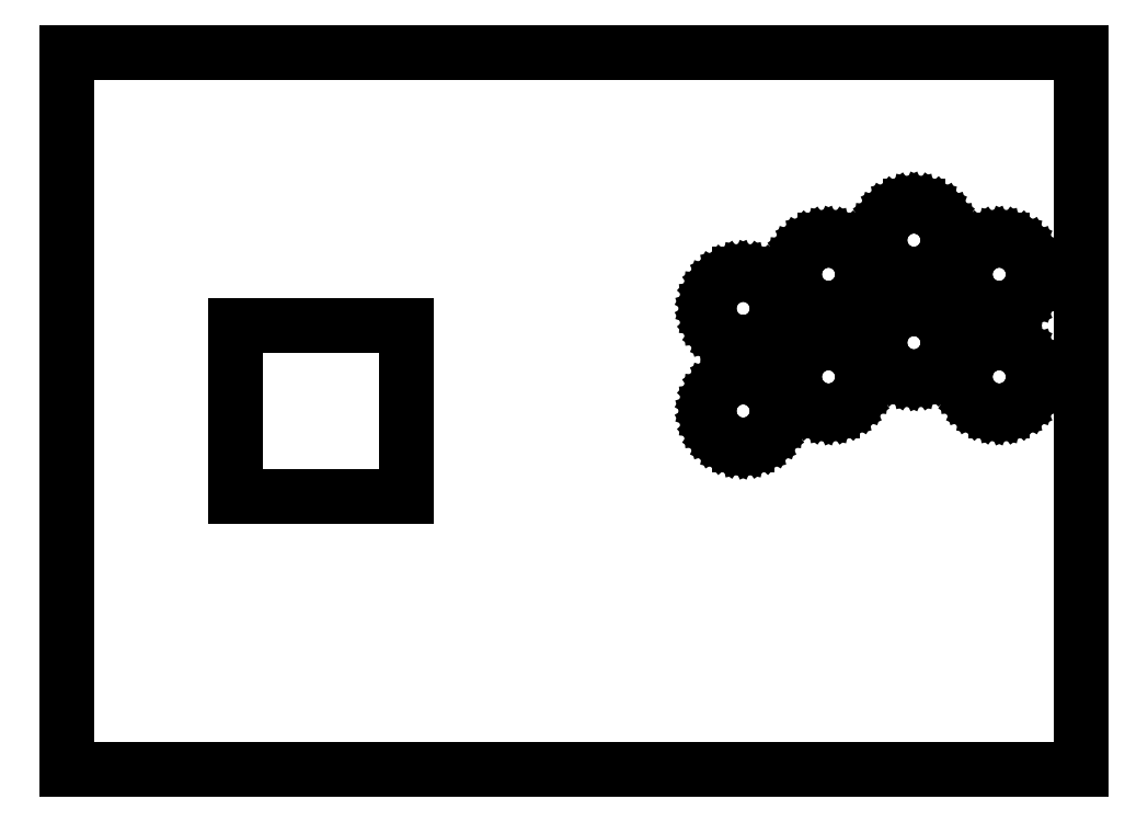
<metadata>
{"format":"dxf","ext":"dxf","renderer":"ezdxf+matplotlib","layout":"modelspace","background":"white","min_lineweight":24,"dpi":150}
</metadata>
<code>
0
SECTION
2
ENTITIES
0
LINE
8
0
10
297
20
210
11
0
21
210
0
LINE
8
0
10
0
20
210
11
0
21
0
0
LINE
8
0
10
0
20
0
11
297
21
0
0
LINE
8
0
10
297
20
0
11
297
21
210
0
LINE
8
0
10
247
20
145.1
11
244.9
21
145.5
0
LINE
8
0
10
244.9
20
145.5
11
243
21
146.3
0
LINE
8
0
10
243
20
146.3
11
241.3
21
147.6
0
LINE
8
0
10
241.3
20
147.6
11
239.9
21
149.1
0
LINE
8
0
10
239.9
20
149.1
11
238.9
21
150.9
0
LINE
8
0
10
238.9
20
150.9
11
238.2
21
152.9
0
LINE
8
0
10
238.2
20
152.9
11
238
21
155
0
LINE
8
0
10
238
20
155
11
238.2
21
157.1
0
LINE
8
0
10
238.2
20
157.1
11
238.9
21
159.1
0
LINE
8
0
10
238.9
20
159.1
11
239.9
21
160.9
0
LINE
8
0
10
239.9
20
160.9
11
241.3
21
162.4
0
LINE
8
0
10
241.3
20
162.4
11
243
21
163.7
0
LINE
8
0
10
243
20
163.7
11
244.9
21
164.5
0
LINE
8
0
10
244.9
20
164.5
11
247
21
164.9
0
LINE
8
0
10
247
20
164.9
11
249
21
164.9
0
LINE
8
0
10
249
20
164.9
11
251.1
21
164.5
0
LINE
8
0
10
251.1
20
164.5
11
253
21
163.7
0
LINE
8
0
10
253
20
163.7
11
254.7
21
162.4
0
LINE
8
0
10
254.7
20
162.4
11
256.1
21
160.9
0
LINE
8
0
10
256.1
20
160.9
11
257.1
21
159.1
0
LINE
8
0
10
257.1
20
159.1
11
257.8
21
157.1
0
LINE
8
0
10
257.8
20
157.1
11
258
21
155
0
LINE
8
0
10
258
20
155
11
257.8
21
152.9
0
LINE
8
0
10
257.8
20
152.9
11
257.1
21
150.9
0
LINE
8
0
10
257.1
20
150.9
11
256.1
21
149.1
0
LINE
8
0
10
256.1
20
149.1
11
254.7
21
147.6
0
LINE
8
0
10
254.7
20
147.6
11
253
21
146.3
0
LINE
8
0
10
253
20
146.3
11
251.1
21
145.5
0
LINE
8
0
10
251.1
20
145.5
11
249
21
145.1
0
LINE
8
0
10
249
20
145.1
11
247
21
145.1
0
LINE
8
0
10
222
20
135.1
11
219.9
21
135.5
0
LINE
8
0
10
219.9
20
135.5
11
218
21
136.3
0
LINE
8
0
10
218
20
136.3
11
216.3
21
137.6
0
LINE
8
0
10
216.3
20
137.6
11
214.9
21
139.1
0
LINE
8
0
10
214.9
20
139.1
11
213.9
21
140.9
0
LINE
8
0
10
213.9
20
140.9
11
213.2
21
142.9
0
LINE
8
0
10
213.2
20
142.9
11
213
21
145
0
LINE
8
0
10
213
20
145
11
213.2
21
147.1
0
LINE
8
0
10
213.2
20
147.1
11
213.9
21
149.1
0
LINE
8
0
10
213.9
20
149.1
11
214.9
21
150.9
0
LINE
8
0
10
214.9
20
150.9
11
216.3
21
152.4
0
LINE
8
0
10
216.3
20
152.4
11
218
21
153.7
0
LINE
8
0
10
218
20
153.7
11
219.9
21
154.5
0
LINE
8
0
10
219.9
20
154.5
11
222
21
154.9
0
LINE
8
0
10
222
20
154.9
11
224
21
154.9
0
LINE
8
0
10
224
20
154.9
11
226.1
21
154.5
0
LINE
8
0
10
226.1
20
154.5
11
228
21
153.7
0
LINE
8
0
10
228
20
153.7
11
229.7
21
152.4
0
LINE
8
0
10
229.7
20
152.4
11
231.1
21
150.9
0
LINE
8
0
10
231.1
20
150.9
11
232.1
21
149.1
0
LINE
8
0
10
232.1
20
149.1
11
232.8
21
147.1
0
LINE
8
0
10
232.8
20
147.1
11
233
21
145
0
LINE
8
0
10
233
20
145
11
232.8
21
142.9
0
LINE
8
0
10
232.8
20
142.9
11
232.1
21
140.9
0
LINE
8
0
10
232.1
20
140.9
11
231.1
21
139.1
0
LINE
8
0
10
231.1
20
139.1
11
229.7
21
137.6
0
LINE
8
0
10
229.7
20
137.6
11
228
21
136.3
0
LINE
8
0
10
228
20
136.3
11
226.1
21
135.5
0
LINE
8
0
10
226.1
20
135.5
11
224
21
135.1
0
LINE
8
0
10
224
20
135.1
11
222
21
135.1
0
LINE
8
0
10
272
20
135.1
11
269.9
21
135.5
0
LINE
8
0
10
269.9
20
135.5
11
268
21
136.3
0
LINE
8
0
10
268
20
136.3
11
266.3
21
137.6
0
LINE
8
0
10
266.3
20
137.6
11
264.9
21
139.1
0
LINE
8
0
10
264.9
20
139.1
11
263.9
21
140.9
0
LINE
8
0
10
263.9
20
140.9
11
263.2
21
142.9
0
LINE
8
0
10
263.2
20
142.9
11
263
21
145
0
LINE
8
0
10
263
20
145
11
263.2
21
147.1
0
LINE
8
0
10
263.2
20
147.1
11
263.9
21
149.1
0
LINE
8
0
10
263.9
20
149.1
11
264.9
21
150.9
0
LINE
8
0
10
264.9
20
150.9
11
266.3
21
152.4
0
LINE
8
0
10
266.3
20
152.4
11
268
21
153.7
0
LINE
8
0
10
268
20
153.7
11
269.9
21
154.5
0
LINE
8
0
10
269.9
20
154.5
11
272
21
154.9
0
LINE
8
0
10
272
20
154.9
11
274
21
154.9
0
LINE
8
0
10
274
20
154.9
11
276.1
21
154.5
0
LINE
8
0
10
276.1
20
154.5
11
278
21
153.7
0
LINE
8
0
10
278
20
153.7
11
279.7
21
152.4
0
LINE
8
0
10
279.7
20
152.4
11
281.1
21
150.9
0
LINE
8
0
10
281.1
20
150.9
11
282.1
21
149.1
0
LINE
8
0
10
282.1
20
149.1
11
282.8
21
147.1
0
LINE
8
0
10
282.8
20
147.1
11
283
21
145
0
LINE
8
0
10
283
20
145
11
282.8
21
142.9
0
LINE
8
0
10
282.8
20
142.9
11
282.1
21
140.9
0
LINE
8
0
10
282.1
20
140.9
11
281.1
21
139.1
0
LINE
8
0
10
281.1
20
139.1
11
279.7
21
137.6
0
LINE
8
0
10
279.7
20
137.6
11
278
21
136.3
0
LINE
8
0
10
278
20
136.3
11
276.1
21
135.5
0
LINE
8
0
10
276.1
20
135.5
11
274
21
135.1
0
LINE
8
0
10
274
20
135.1
11
272
21
135.1
0
LINE
8
0
10
197
20
125.1
11
194.9
21
125.5
0
LINE
8
0
10
194.9
20
125.5
11
193
21
126.3
0
LINE
8
0
10
193
20
126.3
11
191.3
21
127.6
0
LINE
8
0
10
191.3
20
127.6
11
189.9
21
129.1
0
LINE
8
0
10
189.9
20
129.1
11
188.9
21
130.9
0
LINE
8
0
10
188.9
20
130.9
11
188.2
21
132.9
0
LINE
8
0
10
188.2
20
132.9
11
188
21
135
0
LINE
8
0
10
188
20
135
11
188.2
21
137.1
0
LINE
8
0
10
188.2
20
137.1
11
188.9
21
139.1
0
LINE
8
0
10
188.9
20
139.1
11
189.9
21
140.9
0
LINE
8
0
10
189.9
20
140.9
11
191.3
21
142.4
0
LINE
8
0
10
191.3
20
142.4
11
193
21
143.7
0
LINE
8
0
10
193
20
143.7
11
194.9
21
144.5
0
LINE
8
0
10
194.9
20
144.5
11
197
21
144.9
0
LINE
8
0
10
197
20
144.9
11
199
21
144.9
0
LINE
8
0
10
199
20
144.9
11
201.1
21
144.5
0
LINE
8
0
10
201.1
20
144.5
11
203
21
143.7
0
LINE
8
0
10
203
20
143.7
11
204.7
21
142.4
0
LINE
8
0
10
204.7
20
142.4
11
206.1
21
140.9
0
LINE
8
0
10
206.1
20
140.9
11
207.1
21
139.1
0
LINE
8
0
10
207.1
20
139.1
11
207.8
21
137.1
0
LINE
8
0
10
207.8
20
137.1
11
208
21
135
0
LINE
8
0
10
208
20
135
11
207.8
21
132.9
0
LINE
8
0
10
207.8
20
132.9
11
207.1
21
130.9
0
LINE
8
0
10
207.1
20
130.9
11
206.1
21
129.1
0
LINE
8
0
10
206.1
20
129.1
11
204.7
21
127.6
0
LINE
8
0
10
204.7
20
127.6
11
203
21
126.3
0
LINE
8
0
10
203
20
126.3
11
201.1
21
125.5
0
LINE
8
0
10
201.1
20
125.5
11
199
21
125.1
0
LINE
8
0
10
199
20
125.1
11
197
21
125.1
0
LINE
8
0
10
247
20
115.1
11
244.9
21
115.5
0
LINE
8
0
10
244.9
20
115.5
11
243
21
116.3
0
LINE
8
0
10
243
20
116.3
11
241.3
21
117.6
0
LINE
8
0
10
241.3
20
117.6
11
239.9
21
119.1
0
LINE
8
0
10
239.9
20
119.1
11
238.9
21
120.9
0
LINE
8
0
10
238.9
20
120.9
11
238.2
21
122.9
0
LINE
8
0
10
238.2
20
122.9
11
238
21
125
0
LINE
8
0
10
238
20
125
11
238.2
21
127.1
0
LINE
8
0
10
238.2
20
127.1
11
238.9
21
129.1
0
LINE
8
0
10
238.9
20
129.1
11
239.9
21
130.9
0
LINE
8
0
10
239.9
20
130.9
11
241.3
21
132.4
0
LINE
8
0
10
241.3
20
132.4
11
243
21
133.7
0
LINE
8
0
10
243
20
133.7
11
244.9
21
134.5
0
LINE
8
0
10
244.9
20
134.5
11
247
21
134.9
0
LINE
8
0
10
247
20
134.9
11
249
21
134.9
0
LINE
8
0
10
249
20
134.9
11
251.1
21
134.5
0
LINE
8
0
10
251.1
20
134.5
11
253
21
133.7
0
LINE
8
0
10
253
20
133.7
11
254.7
21
132.4
0
LINE
8
0
10
254.7
20
132.4
11
256.1
21
130.9
0
LINE
8
0
10
256.1
20
130.9
11
257.1
21
129.1
0
LINE
8
0
10
257.1
20
129.1
11
257.8
21
127.1
0
LINE
8
0
10
257.8
20
127.1
11
258
21
125
0
LINE
8
0
10
258
20
125
11
257.8
21
122.9
0
LINE
8
0
10
257.8
20
122.9
11
257.1
21
120.9
0
LINE
8
0
10
257.1
20
120.9
11
256.1
21
119.1
0
LINE
8
0
10
256.1
20
119.1
11
254.7
21
117.6
0
LINE
8
0
10
254.7
20
117.6
11
253
21
116.3
0
LINE
8
0
10
253
20
116.3
11
251.1
21
115.5
0
LINE
8
0
10
251.1
20
115.5
11
249
21
115.1
0
LINE
8
0
10
249
20
115.1
11
247
21
115.1
0
LINE
8
0
10
49.25
20
80
11
49.25
21
130
0
LINE
8
0
10
49.25
20
130
11
99.25
21
130
0
LINE
8
0
10
99.25
20
130
11
99.25
21
80
0
LINE
8
0
10
99.25
20
80
11
49.25
21
80
0
LINE
8
0
10
222
20
105.1
11
219.9
21
105.5
0
LINE
8
0
10
219.9
20
105.5
11
218
21
106.3
0
LINE
8
0
10
218
20
106.3
11
216.3
21
107.6
0
LINE
8
0
10
216.3
20
107.6
11
214.9
21
109.1
0
LINE
8
0
10
214.9
20
109.1
11
213.9
21
110.9
0
LINE
8
0
10
213.9
20
110.9
11
213.2
21
112.9
0
LINE
8
0
10
213.2
20
112.9
11
213
21
115
0
LINE
8
0
10
213
20
115
11
213.2
21
117.1
0
LINE
8
0
10
213.2
20
117.1
11
213.9
21
119.1
0
LINE
8
0
10
213.9
20
119.1
11
214.9
21
120.9
0
LINE
8
0
10
214.9
20
120.9
11
216.3
21
122.4
0
LINE
8
0
10
216.3
20
122.4
11
218
21
123.7
0
LINE
8
0
10
218
20
123.7
11
219.9
21
124.5
0
LINE
8
0
10
219.9
20
124.5
11
222
21
124.9
0
LINE
8
0
10
222
20
124.9
11
224
21
124.9
0
LINE
8
0
10
224
20
124.9
11
226.1
21
124.5
0
LINE
8
0
10
226.1
20
124.5
11
228
21
123.7
0
LINE
8
0
10
228
20
123.7
11
229.7
21
122.4
0
LINE
8
0
10
229.7
20
122.4
11
231.1
21
120.9
0
LINE
8
0
10
231.1
20
120.9
11
232.1
21
119.1
0
LINE
8
0
10
232.1
20
119.1
11
232.8
21
117.1
0
LINE
8
0
10
232.8
20
117.1
11
233
21
115
0
LINE
8
0
10
233
20
115
11
232.8
21
112.9
0
LINE
8
0
10
232.8
20
112.9
11
232.1
21
110.9
0
LINE
8
0
10
232.1
20
110.9
11
231.1
21
109.1
0
LINE
8
0
10
231.1
20
109.1
11
229.7
21
107.6
0
LINE
8
0
10
229.7
20
107.6
11
228
21
106.3
0
LINE
8
0
10
228
20
106.3
11
226.1
21
105.5
0
LINE
8
0
10
226.1
20
105.5
11
224
21
105.1
0
LINE
8
0
10
224
20
105.1
11
222
21
105.1
0
LINE
8
0
10
272
20
105.1
11
269.9
21
105.5
0
LINE
8
0
10
269.9
20
105.5
11
268
21
106.3
0
LINE
8
0
10
268
20
106.3
11
266.3
21
107.6
0
LINE
8
0
10
266.3
20
107.6
11
264.9
21
109.1
0
LINE
8
0
10
264.9
20
109.1
11
263.9
21
110.9
0
LINE
8
0
10
263.9
20
110.9
11
263.2
21
112.9
0
LINE
8
0
10
263.2
20
112.9
11
263
21
115
0
LINE
8
0
10
263
20
115
11
263.2
21
117.1
0
LINE
8
0
10
263.2
20
117.1
11
263.9
21
119.1
0
LINE
8
0
10
263.9
20
119.1
11
264.9
21
120.9
0
LINE
8
0
10
264.9
20
120.9
11
266.3
21
122.4
0
LINE
8
0
10
266.3
20
122.4
11
268
21
123.7
0
LINE
8
0
10
268
20
123.7
11
269.9
21
124.5
0
LINE
8
0
10
269.9
20
124.5
11
272
21
124.9
0
LINE
8
0
10
272
20
124.9
11
274
21
124.9
0
LINE
8
0
10
274
20
124.9
11
276.1
21
124.5
0
LINE
8
0
10
276.1
20
124.5
11
278
21
123.7
0
LINE
8
0
10
278
20
123.7
11
279.7
21
122.4
0
LINE
8
0
10
279.7
20
122.4
11
281.1
21
120.9
0
LINE
8
0
10
281.1
20
120.9
11
282.1
21
119.1
0
LINE
8
0
10
282.1
20
119.1
11
282.8
21
117.1
0
LINE
8
0
10
282.8
20
117.1
11
283
21
115
0
LINE
8
0
10
283
20
115
11
282.8
21
112.9
0
LINE
8
0
10
282.8
20
112.9
11
282.1
21
110.9
0
LINE
8
0
10
282.1
20
110.9
11
281.1
21
109.1
0
LINE
8
0
10
281.1
20
109.1
11
279.7
21
107.6
0
LINE
8
0
10
279.7
20
107.6
11
278
21
106.3
0
LINE
8
0
10
278
20
106.3
11
276.1
21
105.5
0
LINE
8
0
10
276.1
20
105.5
11
274
21
105.1
0
LINE
8
0
10
274
20
105.1
11
272
21
105.1
0
LINE
8
0
10
197
20
95.05
11
194.9
21
95.49
0
LINE
8
0
10
194.9
20
95.49
11
193
21
96.34
0
LINE
8
0
10
193
20
96.34
11
191.3
21
97.57
0
LINE
8
0
10
191.3
20
97.57
11
189.9
21
99.12
0
LINE
8
0
10
189.9
20
99.12
11
188.9
21
100.9
0
LINE
8
0
10
188.9
20
100.9
11
188.2
21
102.9
0
LINE
8
0
10
188.2
20
102.9
11
188
21
105
0
LINE
8
0
10
188
20
105
11
188.2
21
107.1
0
LINE
8
0
10
188.2
20
107.1
11
188.9
21
109.1
0
LINE
8
0
10
188.9
20
109.1
11
189.9
21
110.9
0
LINE
8
0
10
189.9
20
110.9
11
191.3
21
112.4
0
LINE
8
0
10
191.3
20
112.4
11
193
21
113.7
0
LINE
8
0
10
193
20
113.7
11
194.9
21
114.5
0
LINE
8
0
10
194.9
20
114.5
11
197
21
114.9
0
LINE
8
0
10
197
20
114.9
11
199
21
114.9
0
LINE
8
0
10
199
20
114.9
11
201.1
21
114.5
0
LINE
8
0
10
201.1
20
114.5
11
203
21
113.7
0
LINE
8
0
10
203
20
113.7
11
204.7
21
112.4
0
LINE
8
0
10
204.7
20
112.4
11
206.1
21
110.9
0
LINE
8
0
10
206.1
20
110.9
11
207.1
21
109.1
0
LINE
8
0
10
207.1
20
109.1
11
207.8
21
107.1
0
LINE
8
0
10
207.8
20
107.1
11
208
21
105
0
LINE
8
0
10
208
20
105
11
207.8
21
102.9
0
LINE
8
0
10
207.8
20
102.9
11
207.1
21
100.9
0
LINE
8
0
10
207.1
20
100.9
11
206.1
21
99.12
0
LINE
8
0
10
206.1
20
99.12
11
204.7
21
97.57
0
LINE
8
0
10
204.7
20
97.57
11
203
21
96.34
0
LINE
8
0
10
203
20
96.34
11
201.1
21
95.49
0
LINE
8
0
10
201.1
20
95.49
11
199
21
95.05
0
LINE
8
0
10
199
20
95.05
11
197
21
95.05
0
ENDSEC
0
EOF

</code>
